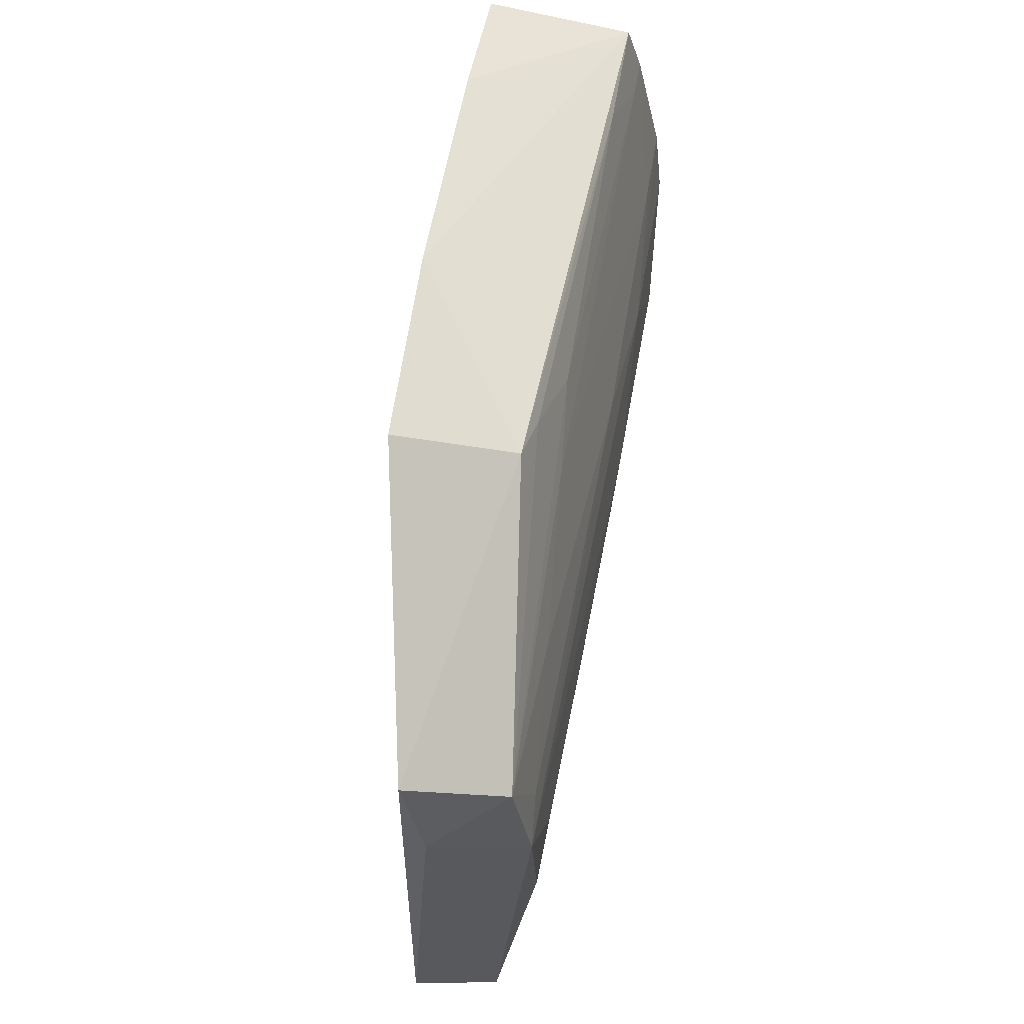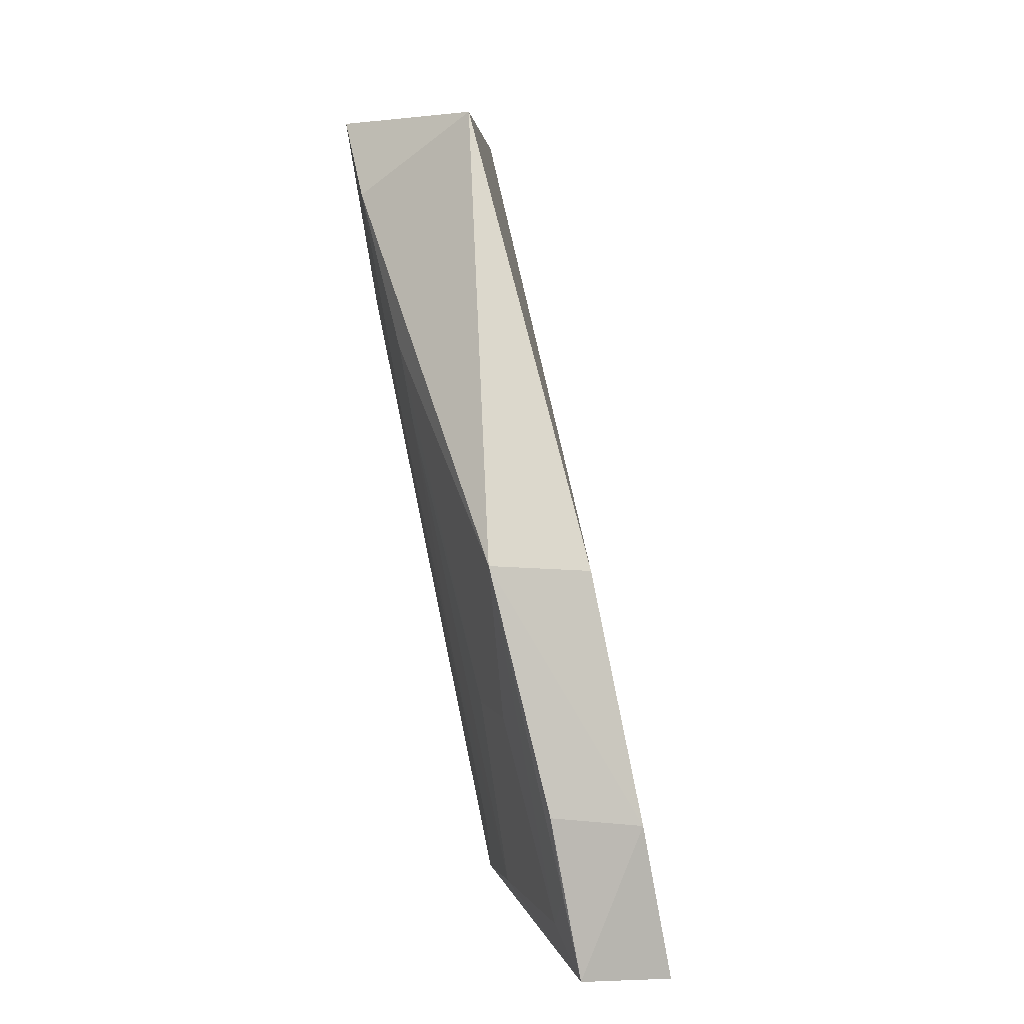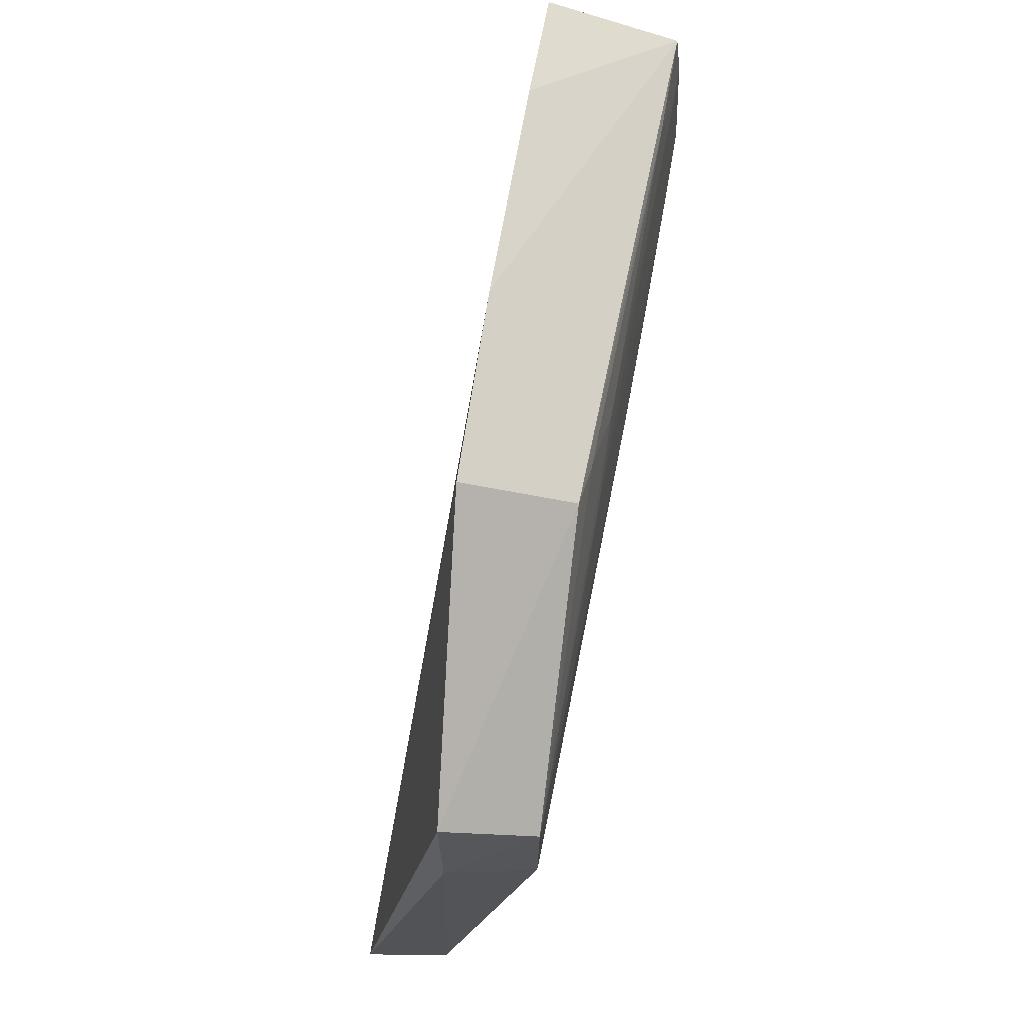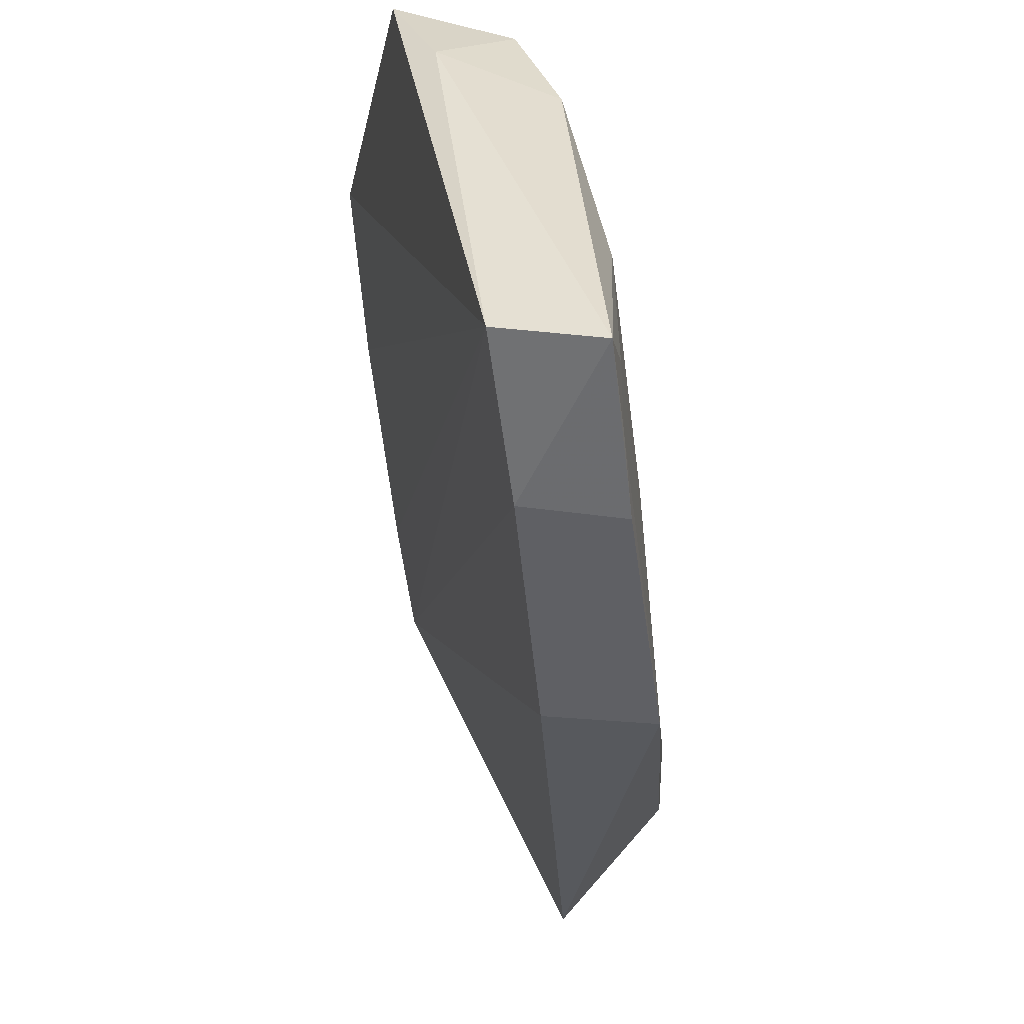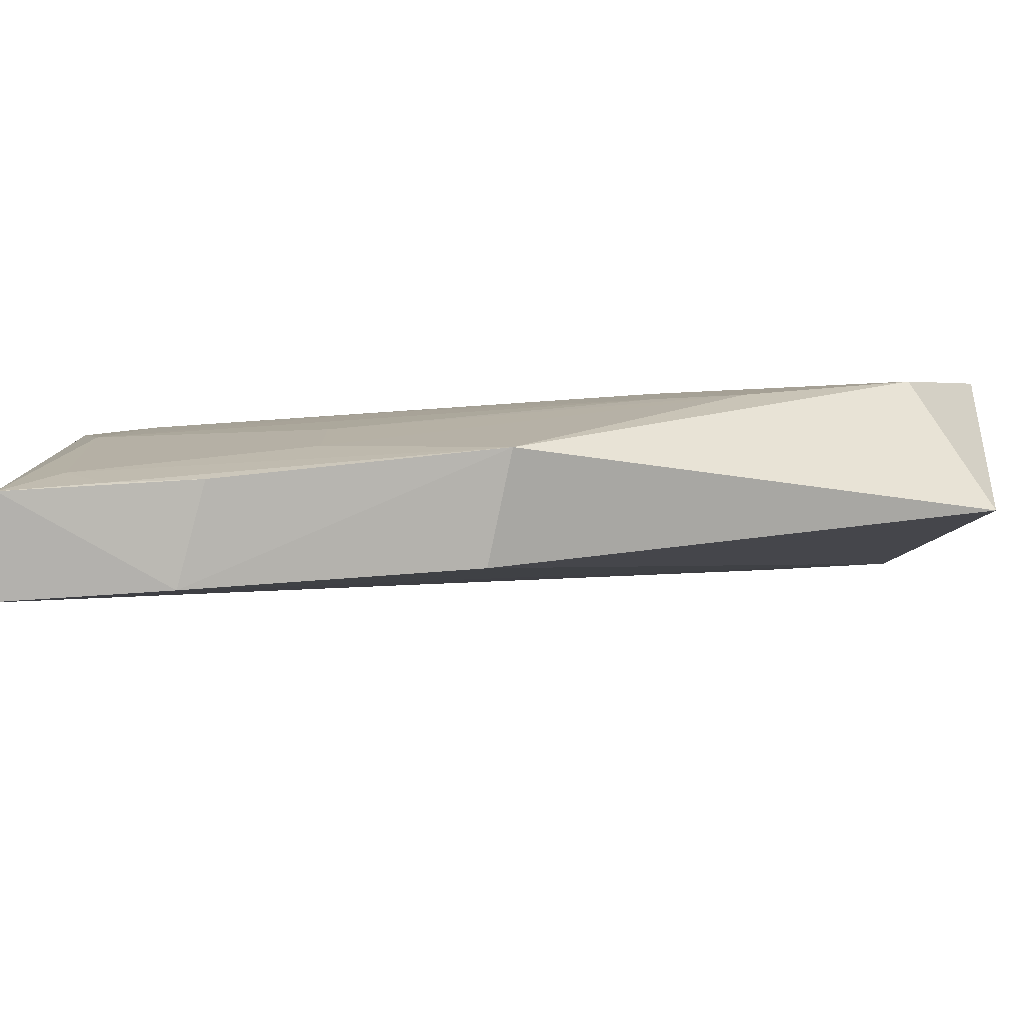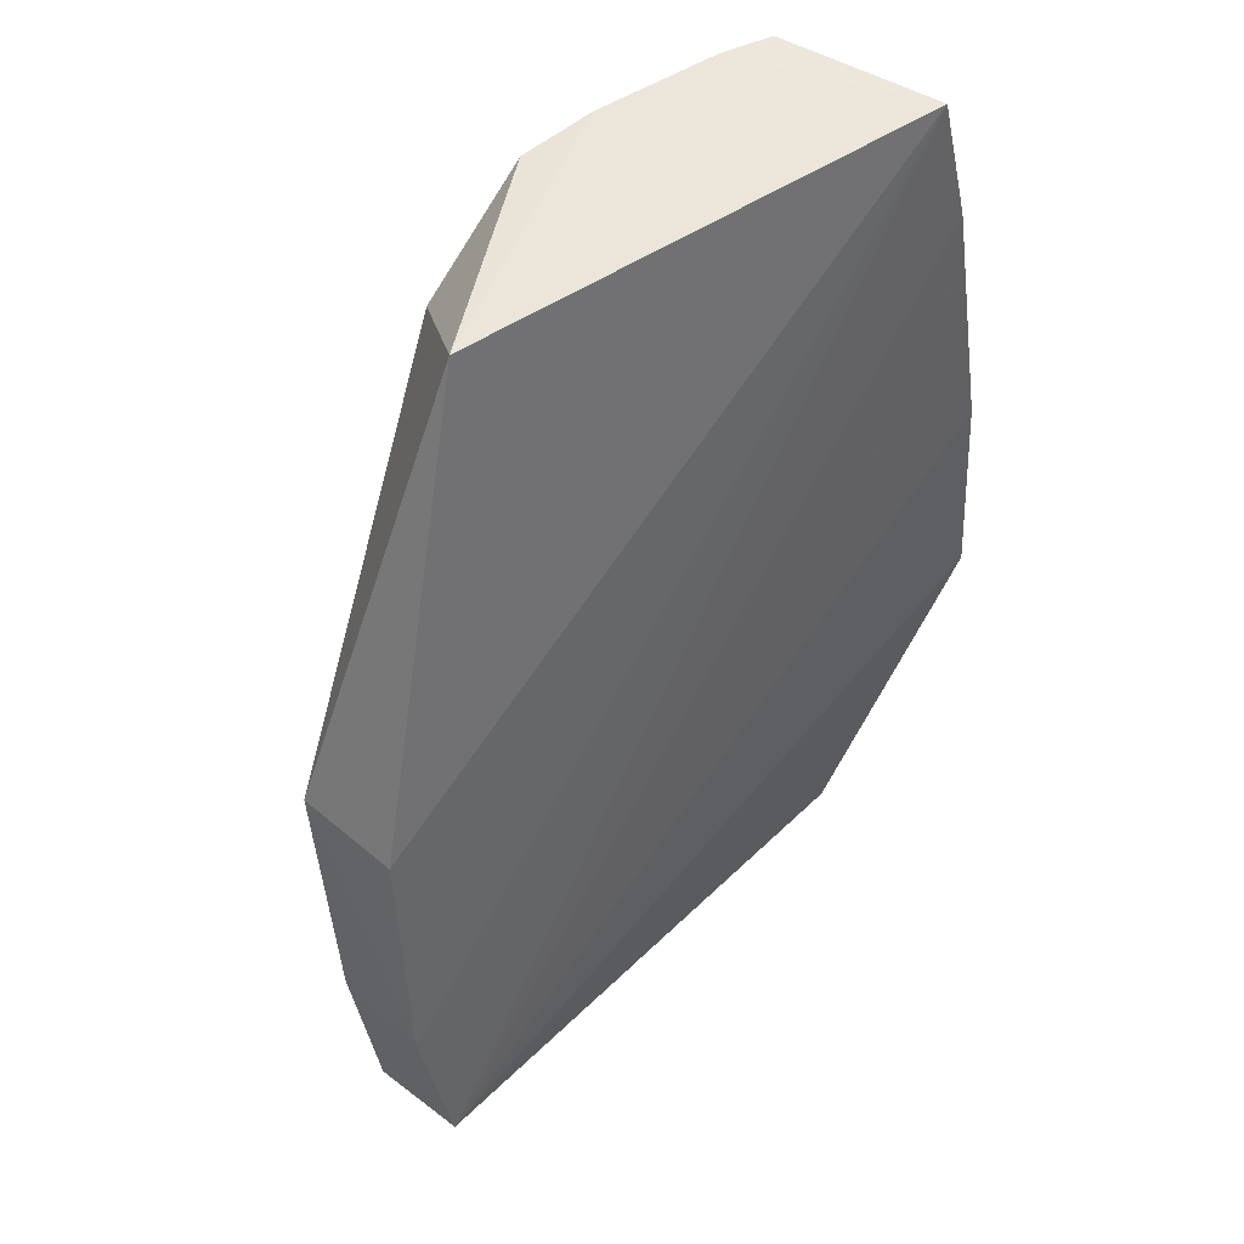
<metadata>
{"format":"obj","ext":"obj","renderer":"f3d","projection":"perspective","resolution":1024,"background":"white","views":[{"elev":-31.7,"azim":170.0,"up":"+Z"},{"elev":6.3,"azim":-18.0,"up":"+Z"},{"elev":-24.3,"azim":160.2,"up":"+Z"},{"elev":-53.5,"azim":175.9,"up":"+Y"},{"elev":-77.1,"azim":-97.4,"up":"+Y"},{"elev":56.1,"azim":35.6,"up":"+Z"}]}
</metadata>
<code>
v -0.03453 0.02449 0.04884
v -0.03348 0.02487 0.04376
v -0.04098 0.0235 0.04918
v -0.03686 0.0166 0.01452
v -0.03594 -0.004216 0.01399
v -0.03603 0.02335 0.02597
v -0.03073 0.02419 0.02569
v -0.04137 0.005714 0.04906
v -0.03177 0.02491 0.03381
v -0.03834 0.02135 0.03119
v -0.03232 0.01749 0.01406
v -0.03889 -0.002703 0.03051
v -0.04197 0.02151 0.04931
v -0.03681 0.02282 0.02787
v -0.03397 0.01322 0.01361
v -0.03725 -0.004354 0.02043
v -0.04445 0.005729 0.03917
v -0.04336 0.01668 0.04601
v -0.0402 0.02314 0.04433
v -0.03974 -0.004082 0.01422
v -0.04305 -0.002408 0.03084
v -0.03838 0.01971 0.02786
v -0.0385 0.01191 0.01449
v -0.04472 0.0139 0.04907
v -0.04171 0.02139 0.0477
v -0.04521 0.009091 0.04568
v -0.04019 0.004004 0.01613
v -0.04101 -0.003975 0.02096
v -0.03831 0.01656 0.02123
v -0.04388 0.01686 0.04924
v -0.04343 0.01355 0.04103
v -0.04189 0.00236 0.02442
v -0.04353 0.008741 0.03605
v -0.04044 -0.00388 0.01771
v -0.03839 0.01345 0.0162
v -0.04388 0.005677 0.03595
v -0.04025 -0.002342 0.01614
v -0.04017 0.007159 0.0178
v -0.04165 0.01504 0.03445
v -0.04191 -0.0006981 0.02437
v -0.04182 0.007146 0.02612
f 1 2 3
f 5 2 1
f 9 6 3
f 9 3 2
f 9 7 6
f 9 2 5
f 9 5 7
f 11 7 5
f 11 4 6
f 11 6 7
f 12 1 8
f 13 8 1
f 13 1 3
f 14 6 4
f 14 4 10
f 15 11 5
f 15 4 11
f 16 5 1
f 16 1 12
f 19 13 3
f 19 14 10
f 19 3 6
f 19 6 14
f 20 15 5
f 20 5 16
f 21 12 8
f 21 16 12
f 22 10 4
f 23 4 15
f 23 15 20
f 25 19 10
f 25 13 19
f 25 10 22
f 25 22 18
f 25 18 13
f 26 21 8
f 26 17 21
f 26 8 24
f 27 23 20
f 28 20 16
f 28 16 21
f 29 22 4
f 30 24 8
f 30 8 13
f 30 13 18
f 31 26 24
f 31 30 18
f 31 24 30
f 33 31 23
f 33 26 31
f 33 17 26
f 34 28 21
f 34 20 28
f 35 29 4
f 35 4 23
f 36 32 17
f 36 27 32
f 36 17 33
f 37 32 27
f 37 27 20
f 37 20 34
f 37 34 21
f 38 33 23
f 38 23 27
f 39 35 23
f 39 23 31
f 39 31 18
f 39 29 35
f 39 18 22
f 39 22 29
f 40 37 21
f 40 32 37
f 40 21 17
f 40 17 32
f 41 36 33
f 41 33 38
f 41 38 27
f 41 27 36

</code>
